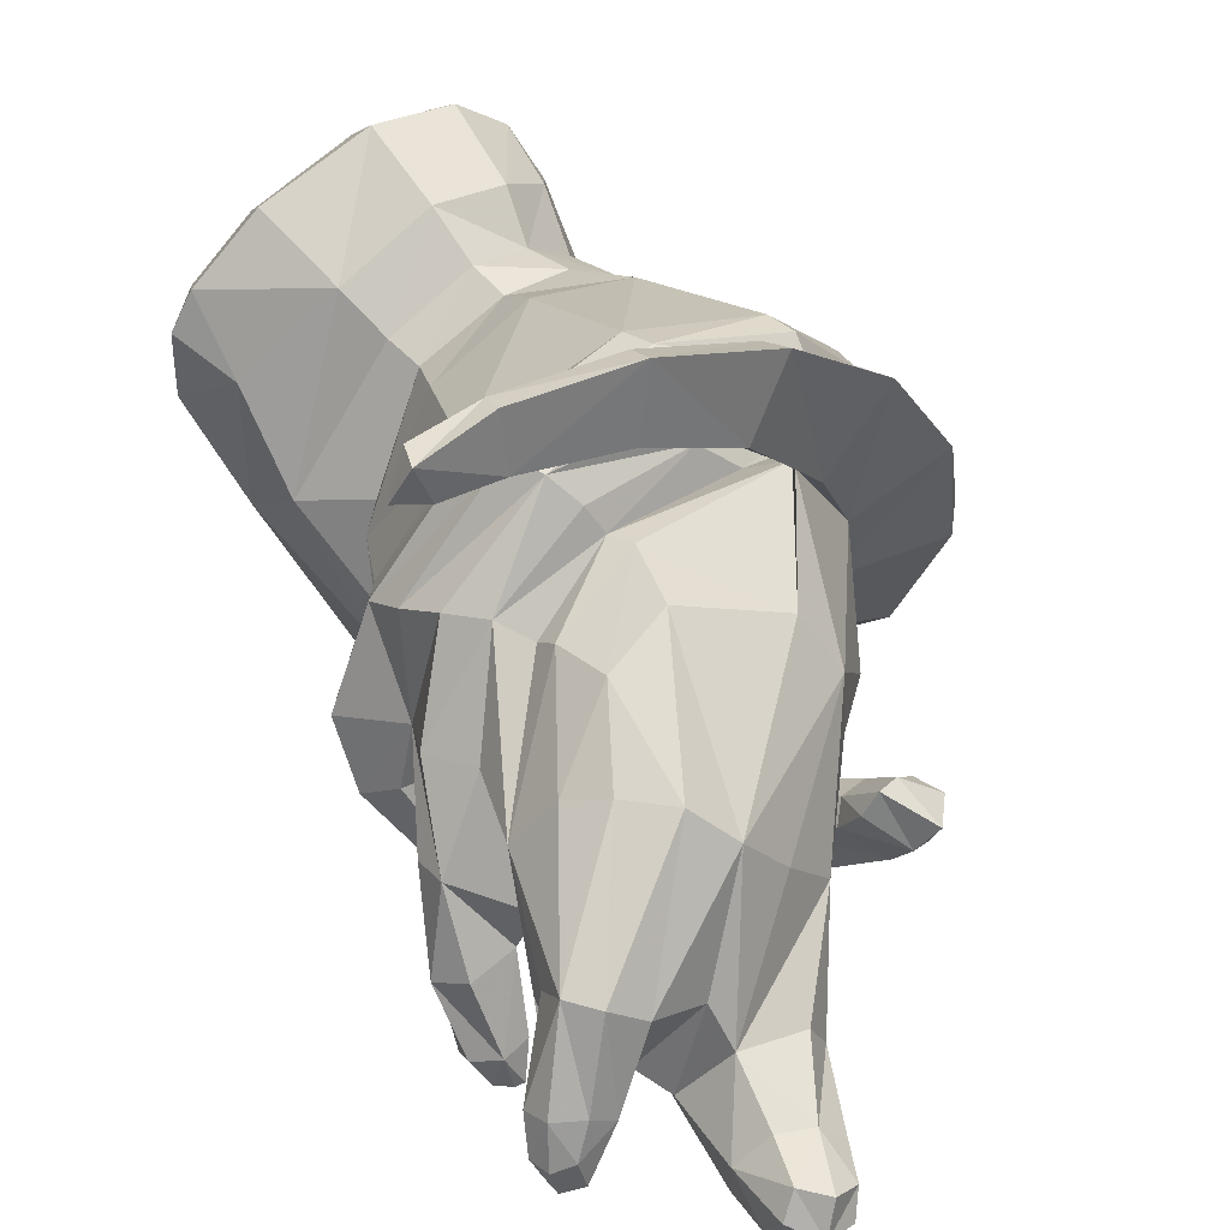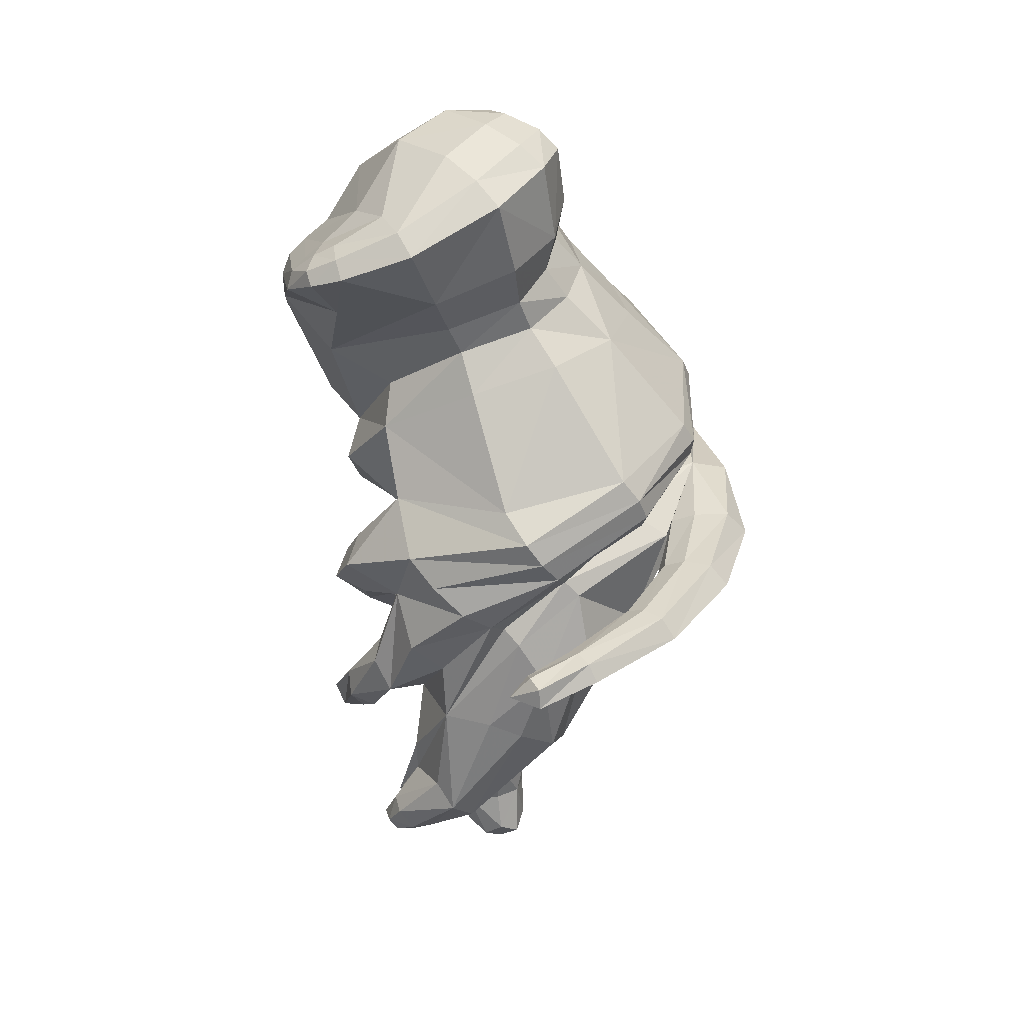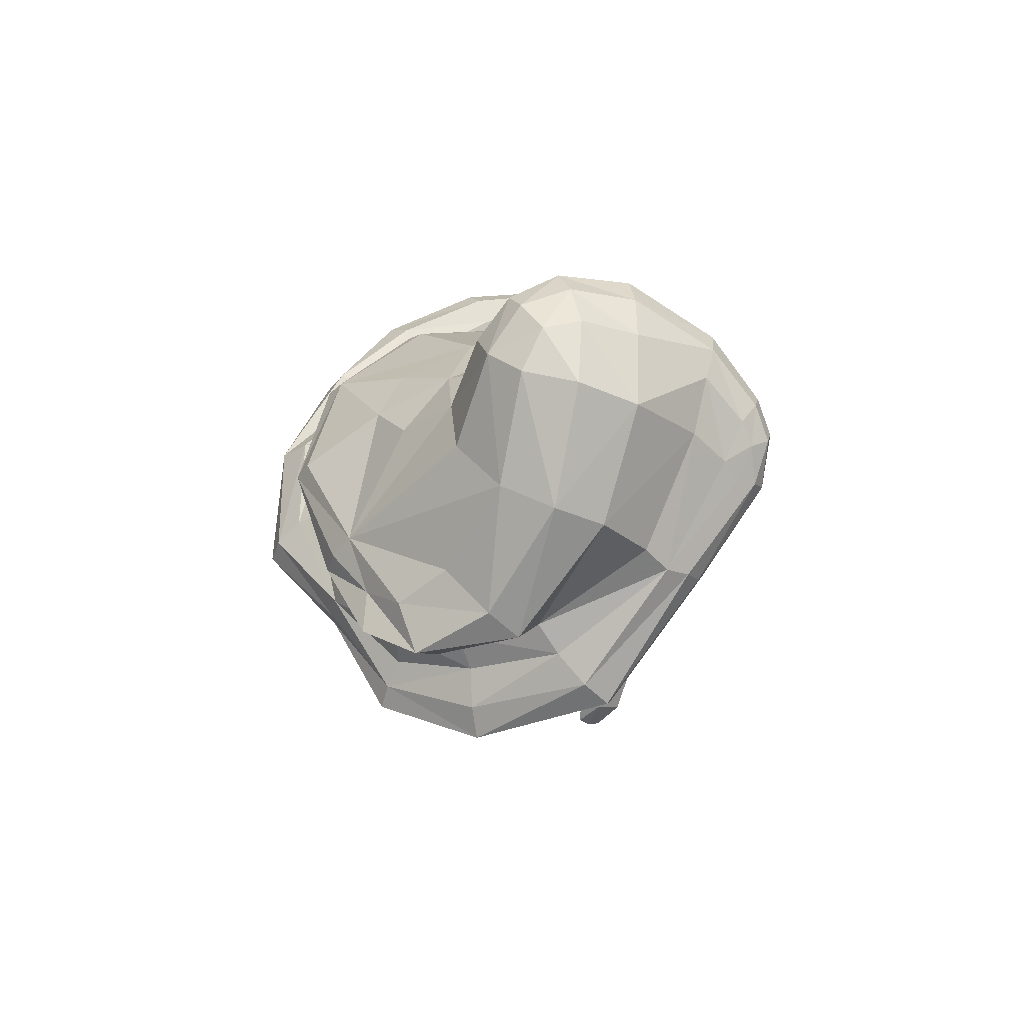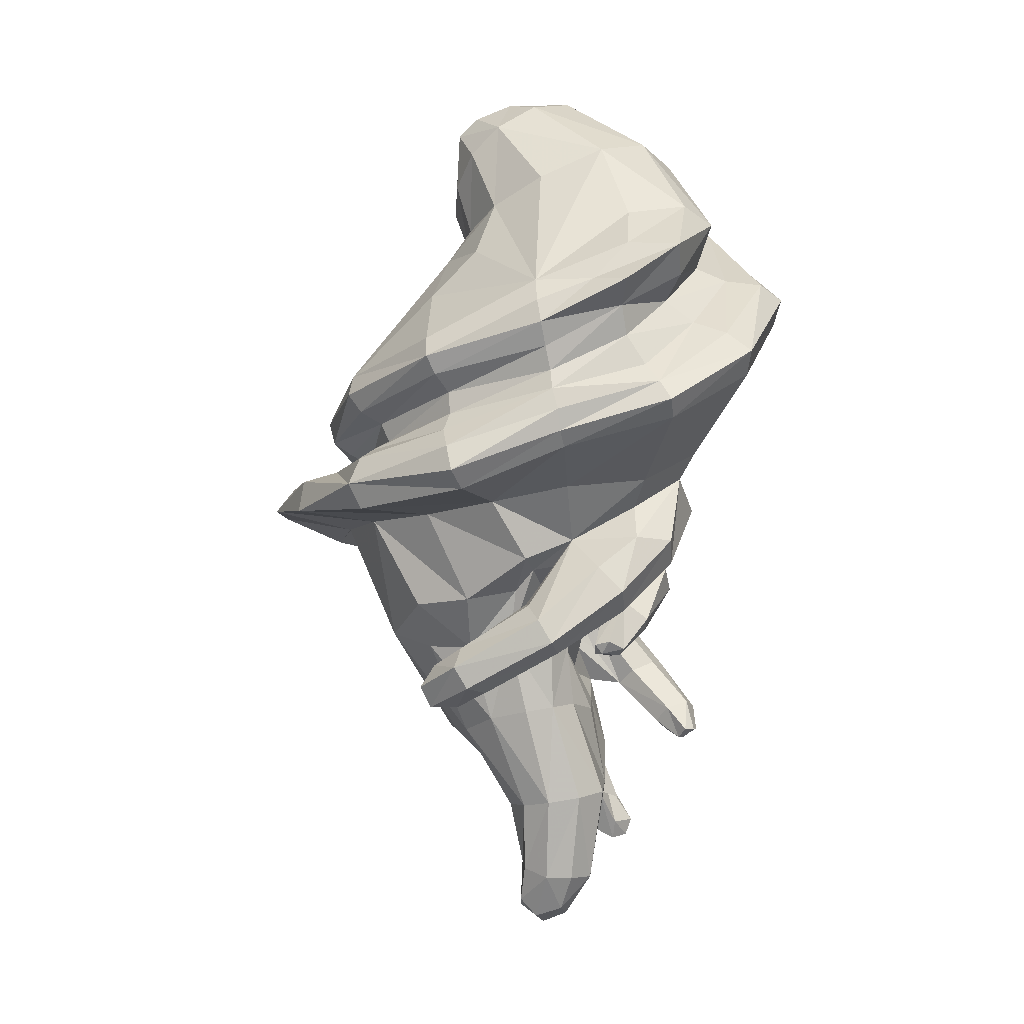
<metadata>
{"format":"obj","ext":"obj","renderer":"f3d","projection":"perspective","resolution":1024,"background":"white","views":[{"elev":51.5,"azim":166.8,"up":"+Y"},{"elev":20.1,"azim":148.7,"up":"+Z"},{"elev":70.3,"azim":12.4,"up":"+Z"},{"elev":7.3,"azim":-47.2,"up":"+Z"}]}
</metadata>
<code>
v 7.475 3.457 28.68
v 16.97 13.01 16.12
v 14.31 10.37 5.149
v 3.054 16.45 20.98
v 13.48 9.422 16.71
v 6.498 4.214 29.8
v 16.59 6.799 8.158
v 9.158 7.239 15.25
v 15.38 10.03 10.32
v 14.7 10.08 15.94
v 15.66 6.618 8.15
v 16.52 10.86 3.432
v 16.1 9.857 17.66
v 15.58 6.158 8.627
v 9.502 4.215 18.55
v 15.46 11.79 7.59
v 16.25 12.01 16.13
v 15.53 11.03 5.305
v 12.22 8.241 6.392
v 5.897 18.7 17.95
v 12.31 18.21 12.63
v 16.5 6.235 8.472
v 15.38 11.22 2.789
v 11.78 8.503 15.06
v 5.38 11.01 11.7
v 14.75 11.32 10.4
v 8.326 9.982 1.273
v 16.62 24.77 15.04
v 16.31 23.16 15.43
v 11.91 8.607 12.84
v 12.81 7.631 12.66
v 12.99 8.574 12.19
v 20.51 12.83 32.24
v 12.08 8.345 12.44
v 4.002 9.838 11.02
v 3.547 10.76 12.84
v 9.158 8.249 1.016
v 10.9 8.969 1.046
v 10.11 10.75 1.133
v 4.514 12.74 15.19
v 8.312 6.917 18.27
v 17.08 13.47 20.92
v 13.2 4.784 20.73
v 15.49 14.81 10.37
v 11.24 12.61 5.858
v 5.818 18.35 18.52
v 14.98 8.92 16.39
v 12.67 9.481 10.04
v 10.66 11.3 5.032
v 15.91 10.02 2.738
v 11.63 13.73 37.56
v 14.63 11.04 12.01
v 4.977 12.22 28.93
v 6.76 17.2 14.26
v 7.205 9.631 13.54
v 4.737 5.316 27
v 4.918 5.196 25.98
v 7.773 3.439 27.41
v 10.44 3.483 28.77
v 9.925 2.273 29.93
v 6.736 2.566 29.83
v 4.428 5.299 28.02
v 16.92 11.15 13.21
v 17.58 11.82 12.48
v 17.09 14.53 14.02
v 15.97 17.32 16.34
v 16.91 16.35 17.51
v 17.55 15.37 18.73
v 19 12.05 17.64
v 17.48 10.84 15.62
v 16.26 11.13 15.7
v 18.56 10.02 16.3
v 14.13 11.67 3.559
v 15.15 10.19 2.678
v 15.03 9.967 3.55
v 15.62 10.31 4.585
v 12.98 13.93 4.854
v 13.61 9.792 6.586
v 4.943 16.03 20.57
v 6.937 17.34 19.39
v 5.111 19.49 19.74
v 3.834 20.26 19.79
v 1.551 16.98 20.63
v 5.785 18.68 19.3
v 16.12 10.4 18.31
v 13.68 10.16 15.9
v 15.2 10.47 19.28
v 13.53 8.445 18.14
v 8.037 3.603 31.29
v 5.236 6.337 29.72
v 4.641 5.7 28.92
v 9.174 1.766 31.23
v 16.09 6.058 8.566
v 15.99 6.598 8.087
v 16.21 7.809 8.263
v 17.14 7.664 8.507
v 17.29 7.041 9.304
v 7.457 7.83 14.02
v 7.184 8.307 14.86
v 8.538 7.885 16.34
v 9.295 8.545 15.58
v 11.1 7.539 16.78
v 8.498 8.908 15.97
v 16.84 10.14 9.378
v 15.39 7.766 8.839
v 17.16 12.5 11.19
v 12.98 12.62 13.4
v 15.45 7.129 9.513
v 15.49 9.292 11.01
v 14.73 11.06 13.34
v 13.53 10.94 15.46
v 14.69 11.32 16.39
v 13.25 9.17 14.63
v 13.35 8.151 14.8
v 15.73 10.13 14.87
v 13.91 9.457 13.71
v 16.11 10.91 2.843
v 15.99 12.29 3.528
v 16.47 11.86 4.299
v 16.18 10.92 4.61
v 16.22 9.95 3.43
v 17.28 23.4 15.18
v 16.65 23.99 16.13
v 16.41 23.38 15.94
v 16.68 24.75 15.89
v 16.18 7.913 15.95
v 17.7 9.579 17.37
v 17.84 10.99 18.54
v 16.37 6.731 9.749
v 15.95 7.706 22.93
v 16.24 11.4 25.62
v 14.43 14.66 27.55
v 15.13 14.79 28.7
v 18.52 10.15 27.2
v 16.69 6.327 24.22
v 16.27 15.71 30.16
v 19.57 12.96 29.67
v 7.626 4.811 17.36
v 8.07 3.797 16.37
v 11.02 3.51 18.3
v 10.43 5.129 19.7
v 13.6 9.448 7.975
v 14.83 12.42 16.04
v 15.77 10.75 13.52
v 15.23 11.5 6.24
v 11.66 8.662 9.906
v 9.959 8.244 10.45
v 10.62 7.021 6.441
v 11.33 8.354 2.686
v 11.35 9.637 2.673
v 12.23 9.355 5.268
v 10.29 7.472 2.428
v 3.992 15.02 18.78
v 5.052 17.75 18.05
v 5.624 15.43 13.37
v 10.36 18.8 14.08
v 10.63 18.45 16.59
v 13.28 17.61 14.42
v 14.16 16.51 10.24
v 12.85 17.1 9.594
v 11.17 17.21 8.837
v 14.94 12.29 3.372
v 9.761 8.446 13.13
v 10.79 9.422 12.71
v 11.82 8.971 14.29
v 8.622 8.407 13.42
v 4.854 11.72 11.9
v 5.507 10.07 13.11
v 5.796 9.595 12.41
v 8.159 9.59 2.855
v 8.993 10.49 2.852
v 9.136 10.69 0.6612
v 8.576 9.268 0.5707
v 8.262 8.348 2.626
v 9.509 9.652 -0
v 14.25 25.4 15.92
v 14.45 25.07 16.66
v 14.44 23.5 16.6
v 14.21 23.07 15.99
v 14.15 23.44 15.35
v 16.13 23.43 14.91
v 12.31 8.959 12.33
v 12.11 7.958 13.05
v 12.92 8.028 12.29
v 14.45 7.741 13.31
v 13.92 7.171 13.96
v 14.41 8.738 13.23
v 20.24 11.4 31.84
v 20.97 11.59 31.39
v 21.15 13.39 31.74
v 19.94 13.6 32.72
v 19.58 11.85 32.48
v 20.36 14.57 32.36
v 4.283 8.379 11.83
v 3.122 8.378 12.19
v 3.248 10.71 11
v 2.927 11.03 11.92
v 4.191 11.53 12.41
v 2.843 8.871 13.11
v 3.823 9.404 13.75
v 4.656 9.939 13.64
v 9.052 7.535 2.598
v 10.03 8.733 0.4865
v 10.54 10.01 0.5818
v 10.22 10.63 2.821
v 12.27 10.7 13.76
v 12.73 10.68 11.19
v 9.331 14.92 33.79
v 9.036 13.68 35.26
v 9.957 15.35 36.13
v 11.62 16.9 35.75
v 10.73 16.39 32.56
v 5.584 13.02 13.1
v 6.28 11.2 13.19
v 5.314 10.46 15.59
v 6.365 7.906 17.55
v 7.416 8.409 16.89
v 8.571 7.616 17.06
v 6.339 7.857 15.54
v 5.677 7.147 15.64
v 4.988 5.939 15.27
v 11.7 4.038 17.17
v 14.73 5.252 19.11
v 13.64 16.94 15.09
v 15.48 13.86 6.438
v 15.2 14.82 5.481
v 15.71 14.92 12.84
v 5.124 8.75 20.11
v 4.241 11.83 19.37
v 9.692 4.97 32.56
v 2.314 9.918 27.27
v 6.478 11 30.88
v 11.25 7.852 35.4
v 9.107 9.535 34.17
v 8.381 11.66 32.91
v 7.25 9.318 15.86
v 8.376 14.03 8.533
v 9.744 15.87 8.331
v 8.478 10.76 5.597
v 7.027 12.19 9.132
v 13.02 14.44 37.33
v 12.28 16 36.62
v 10.55 14.78 36.94
v 11.22 11.85 37.4
v 13.45 11.79 37.6
v 9.696 12.66 36.48
v 13.81 12.4 15.11
v 5.437 14.42 28.05
v 7.706 13.85 30.44
v 7.538 8.949 10.36
v 8.584 8.268 10.5
v 8.177 8.15 6.173
v 9.174 7.192 6.381
v 6.842 10.46 9.937
v 7.901 9.396 5.878
v 9.002 13.75 31.79
v 10.47 15.28 30.9
v 9.49 15.49 29.58
v 7.969 16.7 27.68
v 11.67 15.94 28.54
v 11.21 17.25 27.06
v 9.625 20.33 22.37
v 5.143 18.51 23.74
v 2.472 14.66 25.39
v 4.536 18.5 22.94
v 1.951 14.41 24.64
v 1.913 9.537 26.54
v 2.185 13.87 23.91
v 2.248 9.347 25.76
v 2.9 13.34 23.36
v 2.939 9.234 24.96
v 2.918 12.89 22.63
v 2.762 8.971 24.07
v 1.916 12.93 22.3
v 1.914 8.537 23.47
v 4.648 4.851 25.26
v 8.011 2.593 26.2
v 1.156 7.619 22.91
v 4.539 4.442 24.43
v 7.748 1.607 25.56
v 11.55 1.025 27.45
v 11.16 2.505 27.87
v 4.601 4.364 23.51
v 7.635 0.8686 24.85
v 11.97 1e-06 26.71
v 16.94 2.048 28.7
v 15.91 2.438 29.39
v 8.185 1.233 24.01
v 12.38 0.5269 25.65
v 17.07 2.563 27.56
v 19.63 7.913 29.31
v 19.52 7.485 30.21
v 21.31 11.79 30.64
v 13.5 4.219 21.87
v 10.11 4.294 20.99
v 7.155 6.195 20.81
v 7.523 21.12 16.87
v 10.67 22.79 16.11
v 10.99 22.38 16.78
v 7.943 20.65 17.63
v 11.02 22.91 17.54
v 7.957 21.22 18.42
v 10.82 23.77 17.84
v 7.473 22.03 18.81
v 10.53 24.7 17.74
v 6.763 22.99 18.79
v 10.18 25.18 16.9
v 6.195 23.48 17.93
v 2.988 20.54 18.85
v 0.9012 16.61 19.41
v 0.4027 12.04 19.96
v 0 12.36 21.05
v 0.9009 7.103 21.96
v 1.009 12.7 22.05
v 1.627 7.203 21.1
v 5.025 4.5 22.79
v 14.46 24.25 16.84
v 21.21 13.91 31.2
v 20.43 15.17 31.61
v 18.1 17.01 32.68
v 14.37 17.78 34.5
v 14.8 16.65 35.45
v 18.23 16.06 33.54
v 13.17 17.09 31.51
v 12.33 16.07 29.81
v 15.21 14.83 36.23
v 18.18 14.63 33.95
v 15.8 11.82 36.52
v 18.16 12.23 33.77
v 15.45 7.391 34.69
v 17.22 7.521 32.42
v 18.19 7.164 31.61
v 13.59 4.284 30.13
v 14.59 3.411 29.58
v 19.06 7.333 31.05
v 13.04 3.046 32.01
v 13.51 7.319 35.63
v 11.74 3.52 32.83
v 5.053 16.36 21.13
v 4.684 17.22 21.6
v 8.202 19.74 19.89
v 8.264 18.64 19.44
v 12.66 19.86 18.25
v 11.76 19.03 17.67
v 11.23 18.15 17.3
v 14.71 17.57 15.6
v 8.462 20.49 20.57
v 13.53 19.98 19.12
v 8.975 20.64 21.46
v 14.12 19.63 20.06
v 14.35 18.25 21.17
v 14.4 15.59 25.85
v 16.85 11.98 23.83
v 16.93 8.367 21.39
v 8.801 4.308 15.37
v 6.091 5.781 13.66
v 5.201 5.33 14.3
v 4.368 18.02 22.1
v 14.16 14.8 4.883
v 16.52 9.355 14.57
v 16.92 8.235 14.89
v 16.53 8.923 11.31
v 17.6 9.138 10.91
v 17.82 9.715 9.952
g obj0
f 1 56 57 58
f 1 58 59 60
f 1 61 62 56
f 2 17 63 64
f 2 65 66 67
f 2 67 68 69
f 2 70 71 17
f 2 69 72 70
f 3 73 74 75
f 3 75 18 76
f 3 45 77 73
f 3 16 78 45
f 4 79 80 46
f 4 81 82 83
f 4 46 84 81
f 5 47 13 85
f 5 86 10 47
f 5 85 87 88
f 6 89 90 91
f 6 91 62 61
f 6 61 92 89
f 7 22 93 94
f 7 94 95 96
f 7 96 97 22
f 8 98 99 100
f 8 101 24 102
f 8 100 103 101
f 9 104 95 105
f 9 26 106 104
f 9 52 107 26
f 9 105 108 109
f 9 109 110 52
f 10 86 111 112
f 10 113 114 47
f 10 115 116 113
f 10 112 71 115
f 11 14 108 105
f 11 105 95 94
f 11 94 93 14
f 12 117 118 119
f 12 119 120 121
f 12 121 50 117
f 123 122 125
f 123 124 122
f 199 197 196 195
f 13 47 126 127
f 13 127 128 85
f 14 93 129 108
f 134 135 130 131
f 134 131 132 133
f 215 229 153 40
f 134 133 136 137
f 15 138 139 140
f 15 140 43 141
f 15 141 41 138
f 16 26 142 78
f 17 143 144 63
f 17 71 112 143
f 18 75 121 120
f 18 120 145 76
f 19 146 147 148
f 19 149 150 151
f 19 148 152 149
f 19 142 48 146
f 19 151 78 142
f 20 84 46 54
f 20 153 154
f 20 54 155 153
f 21 156 157 158
f 21 158 159 160
f 21 160 161 156
f 22 97 129 93
f 23 74 73 162
f 23 162 118 117
f 23 117 50 74
f 24 163 164 165
f 24 101 166 163
f 25 167 168 169
f 363 364 64 63
f 363 97 96 364
f 27 170 171 172
f 27 173 174 170
f 27 172 175 173
f 201 168 167 198
f 28 176 177 125
f 206 111 86 165
f 29 124 178 179
f 29 179 180 181
f 29 181 122 124
f 30 182 34 183
f 30 113 116 182
f 30 183 114 113
f 31 184 185 186
f 31 183 34 184
f 31 186 114 183
f 32 184 34 182
f 32 182 116 187
f 32 187 185 184
f 122 181 28 125
f 240 213 155 237
f 33 188 189 190
f 33 191 192 188
f 33 190 193 191
f 35 194 195 196
f 35 196 167 25
f 35 25 169 194
f 198 167 196 197
f 198 197 36
f 363 362 129 97
f 36 197 199 200
f 36 200 201 198
f 37 202 174 173
f 37 173 175 203
f 37 203 152 202
f 38 203 175 204
f 38 149 152 203
f 38 204 150 149
f 39 204 175 172
f 39 205 150 204
f 39 172 171 205
f 26 107 206 207
f 26 207 48 142
f 210 208 209
f 207 206 165 164
f 210 211 212 208
f 40 153 155 213
f 40 213 214 215
f 41 216 217 218
f 41 296 228 216
f 41 141 295 296
f 41 218 219 220
f 41 220 221 138
f 42 87 85 128
f 144 362 363 63
f 42 128 69 68
f 43 294 295 141
f 43 140 222 223
f 44 159 158 224
f 44 225 226 159
f 44 16 145 225
f 44 227 26 16
f 45 78 151 49
f 229 215 216 228
f 76 145 16 3
f 102 24 5 88
f 90 89 230
f 144 110 109 362
f 90 232 53 231
f 90 230 233 234
f 90 234 235 232
f 236 215 214 55
f 2 64 106 65
f 1 60 92 61
f 48 207 164 146
f 49 237 238 45
f 49 239 240 237
f 49 151 150 205
f 49 205 171 239
f 50 121 75 74
f 51 241 242 243
f 51 244 245 241
f 51 243 246 244
f 52 110 247 107
f 53 248 264 231
f 53 232 249 248
f 54 46 157 156
f 55 166 101 103
f 55 250 251 166
f 55 103 217 236
f 251 147 163 166
f 251 250 252 253
f 251 253 148 147
f 253 252 174 202
f 253 202 152 148
f 252 250 254 255
f 252 255 170 174
f 255 254 240 239
f 255 239 171 170
f 254 250 55 214
f 254 214 213 240
f 249 232 235 256
f 249 256 257 258
f 249 258 259 248
f 259 258 260 261
f 259 261 262 263
f 259 263 264 248
f 164 163 147 146
f 165 86 5 24
f 169 168 99 98
f 264 263 265 266
f 264 266 267 231
f 267 91 90 231
f 267 266 268 269
f 267 269 62 91
f 269 268 270 271
f 269 271 56 62
f 271 270 272 273
f 271 273 57 56
f 273 272 274 275
f 273 275 276 57
f 276 277 58 57
f 276 275 278 279
f 276 279 280 277
f 280 281 282 277
f 280 279 283 284
f 280 284 285 281
f 285 286 287 281
f 285 284 288 289
f 285 289 290 286
f 290 291 292 286
f 218 217 103 100
f 219 99 168 201
f 219 218 100 99
f 291 290 135 134
f 291 134 137 293
f 243 242 211 210
f 246 234 233 244
f 135 290 289 294
f 246 209 235 234
f 246 243 210 209
f 128 127 72 69
f 362 109 108 129
f 247 111 206 107
f 364 104 106 64
f 247 143 112 111
f 364 96 95 104
f 228 296 316 315
f 228 315 311 229
f 247 110 144 143
f 229 311 310 153
f 256 235 209 208
f 153 310 309 154
f 257 256 208 212
f 154 309 308 297
f 358 340 270 268
f 358 347 341 340
f 297 298 299 300
f 297 300 20 154
f 300 299 301 302
f 300 302 84 20
f 302 301 303 304
f 302 304 81 84
f 304 303 305 306
f 304 306 82 81
f 306 305 307 308
f 306 308 309 82
f 309 310 83 82
f 220 219 201 200
f 221 220 200 199
f 310 311 312 83
f 294 43 130 135
f 312 313 278 314
f 312 314 4 83
f 312 311 315 313
f 315 316 283 313
f 225 145 120 119
f 359 162 73 77
f 316 288 284 283
f 359 77 161 160
f 226 118 162 359
f 288 316 296 295
f 288 295 294 289
f 314 278 275 274
f 314 274 79 4
f 313 283 279 278
f 226 225 119 118
f 226 359 160 159
f 307 176 180 298
f 307 298 297 308
f 180 176 28 181
f 358 268 266 265
f 349 347 358 265
f 307 305 177 176
f 305 303 317 177
f 317 303 301 178
f 317 178 124 123
f 317 123 125 177
f 301 299 179 178
f 299 298 180 179
f 293 318 190 189
f 293 189 292 291
f 227 65 106 26
f 318 319 193 190
f 236 217 216 215
f 238 161 77 45
f 319 137 136 320
f 320 321 322 323
f 320 323 193 319
f 238 54 156 161
f 238 237 155 54
f 321 320 136 324
f 321 324 212 211
f 324 136 133 325
f 324 325 257 212
f 325 133 132 260
f 325 260 258 257
f 323 322 326 327
f 323 327 191 193
f 327 326 328 329
f 327 329 192 191
f 329 328 330 331
f 329 331 332 192
f 332 331 333 334
f 332 334 287 335
f 332 335 188 192
f 335 287 286 292
f 335 292 189 188
f 334 333 59 282
f 334 282 281 287
f 333 331 330 336
f 333 336 60 59
f 336 330 337 338
f 336 338 92 60
f 338 337 233 230
f 338 230 89 92
f 337 245 244 233
f 337 330 328 245
f 328 326 241 245
f 326 322 242 241
f 322 321 211 242
f 282 59 58 277
f 274 272 339 79
f 339 272 270 340
f 339 340 341 342
f 339 342 80 79
f 342 341 343 344
f 342 344 345 80
f 345 344 346 224
f 345 224 158 157
f 345 157 46 80
f 346 344 343 66
f 346 66 65 227
f 346 227 44 224
f 343 341 347 348
f 343 348 67 66
f 348 347 349 350
f 348 350 68 67
f 350 349 262 351
f 350 351 42 68
f 186 126 47 114
f 360 115 71 70
f 351 262 261 352
f 351 352 353 42
f 353 352 132 131
f 353 131 130 354
f 353 354 87 42
f 354 130 43 223
f 354 223 88 87
f 88 223 222 102
f 361 360 70 72
f 361 126 186 185
f 102 222 355 8
f 361 72 127 126
f 8 355 356 98
f 187 116 115 360
f 98 356 194 169
f 187 360 361 185
f 356 355 139 357
f 356 357 195 194
f 357 139 138 221
f 357 221 199 195
f 355 222 140 139
f 352 261 260 132
f 349 265 263 262
f 318 293 137 319

</code>
